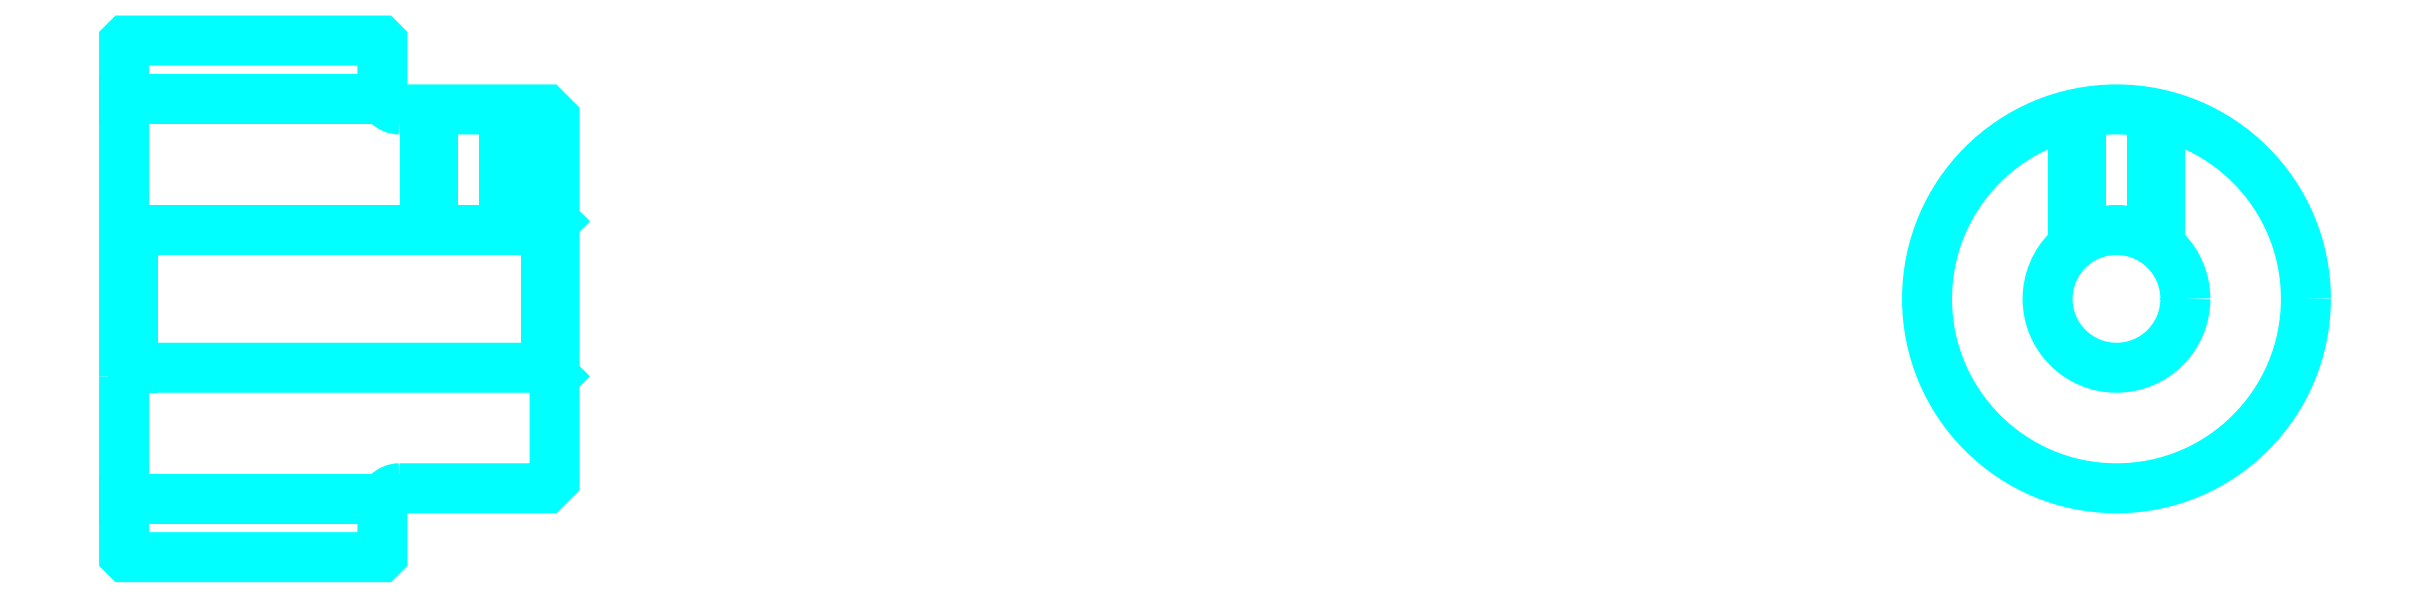
<metadata>
{"format":"dxf","ext":"dxf","renderer":"ezdxf+matplotlib","layout":"modelspace","background":"white","min_lineweight":24,"dpi":150}
</metadata>
<code>
0
SECTION
2
ENTITIES
0
LINE
8
0
10
82.76
20
94.9
30
0
11
97.76
21
94.9
31
0
0
LINE
8
0
10
82.76
20
71.65
30
0
11
97.76
21
71.65
31
0
0
LINE
8
0
10
107.3
20
79.27
30
0
11
107.8
21
78.77
31
0
0
LINE
8
0
10
107.3
20
87.27
30
0
11
107.8
21
87.77
31
0
0
LINE
8
0
10
83.26
20
87.27
30
0
11
83.26
21
79.27
31
0
0
POLYLINE
8
0
66
1
10
0
20
0
30
0
70
2
0
VERTEX
8
0
10
82.76
20
78.77
30
0
70
0
0
VERTEX
8
0
10
83.26
20
79.27
30
0
70
0
0
VERTEX
8
0
10
107.3
20
79.27
30
0
70
0
0
VERTEX
8
0
10
107.3
20
87.27
30
0
70
0
0
VERTEX
8
0
10
83.26
20
87.27
30
0
70
0
0
VERTEX
8
0
10
82.76
20
87.77
30
0
70
0
0
SEQEND
8
0
0
ARC
8
0
10
98.76
20
95.27
30
0
40
1
50
180
51
270
0
ARC
8
0
10
98.76
20
71.27
30
0
40
1
50
90
51
180
0
POLYLINE
8
0
66
1
10
0
20
0
30
0
70
2
0
VERTEX
8
0
10
105.3
20
94.27
30
0
70
0
0
VERTEX
8
0
10
105.3
20
87.27
30
0
70
0
0
SEQEND
8
0
0
POLYLINE
8
0
66
1
10
0
20
0
30
0
70
2
0
VERTEX
8
0
10
100.3
20
94.27
30
0
70
0
0
VERTEX
8
0
10
100.3
20
87.27
30
0
70
0
0
SEQEND
8
0
0
POLYLINE
8
0
66
1
10
0
20
0
30
0
70
2
0
VERTEX
8
0
10
104.8
20
94.27
30
0
70
0
0
VERTEX
8
0
10
104.8
20
87.27
30
0
70
0
0
SEQEND
8
0
0
POLYLINE
8
0
66
1
10
0
20
0
30
0
70
2
0
VERTEX
8
0
10
100.7
20
94.27
30
0
70
0
0
VERTEX
8
0
10
100.7
20
87.27
30
0
70
0
0
SEQEND
8
0
0
POLYLINE
8
0
66
1
10
0
20
0
30
0
70
2
0
VERTEX
8
0
10
196
20
86.39
30
0
70
0
0
VERTEX
8
0
10
196
20
93.98
30
0
70
0
0
SEQEND
8
0
0
POLYLINE
8
0
66
1
10
0
20
0
30
0
70
2
0
VERTEX
8
0
10
201
20
86.39
30
0
70
0
0
VERTEX
8
0
10
201
20
93.98
30
0
70
0
0
SEQEND
8
0
0
POLYLINE
8
0
66
1
10
0
20
0
30
0
70
2
0
VERTEX
8
0
10
196.4
20
86.7
30
0
70
0
0
VERTEX
8
0
10
196.4
20
94.08
30
0
70
0
0
SEQEND
8
0
0
POLYLINE
8
0
66
1
10
0
20
0
30
0
70
2
0
VERTEX
8
0
10
200.5
20
86.7
30
0
70
0
0
VERTEX
8
0
10
200.5
20
94.08
30
0
70
0
0
SEQEND
8
0
0
POLYLINE
8
0
66
1
10
0
20
0
30
0
70
2
0
VERTEX
8
0
10
82.76
20
78.77
30
0
70
0
0
VERTEX
8
0
10
82.76
20
68.37
30
0
70
0
0
VERTEX
8
0
10
82.86
20
68.27
30
0
70
0
0
VERTEX
8
0
10
97.66
20
68.27
30
0
70
0
0
VERTEX
8
0
10
97.76
20
68.37
30
0
70
0
0
VERTEX
8
0
10
97.76
20
71.27
30
0
70
0
0
SEQEND
8
0
0
POLYLINE
8
0
66
1
10
0
20
0
30
0
70
2
0
VERTEX
8
0
10
98.76
20
72.27
30
0
70
0
0
VERTEX
8
0
10
107.3
20
72.27
30
0
70
0
0
VERTEX
8
0
10
107.8
20
72.77
30
0
70
0
0
VERTEX
8
0
10
107.8
20
93.77
30
0
70
0
0
VERTEX
8
0
10
107.3
20
94.27
30
0
70
0
0
VERTEX
8
0
10
98.76
20
94.27
30
0
70
0
0
SEQEND
8
0
0
POLYLINE
8
0
66
1
10
0
20
0
30
0
70
2
0
VERTEX
8
0
10
97.76
20
95.27
30
0
70
0
0
VERTEX
8
0
10
97.76
20
98.17
30
0
70
0
0
VERTEX
8
0
10
97.66
20
98.27
30
0
70
0
0
VERTEX
8
0
10
82.86
20
98.27
30
0
70
0
0
VERTEX
8
0
10
82.76
20
98.17
30
0
70
0
0
VERTEX
8
0
10
82.76
20
78.77
30
0
70
0
0
SEQEND
8
0
0
CIRCLE
8
0
10
198.5
20
83.27
30
0
40
4
0
CIRCLE
8
0
10
198.5
20
83.27
30
0
40
11
0
ENDSEC
0
EOF

</code>
